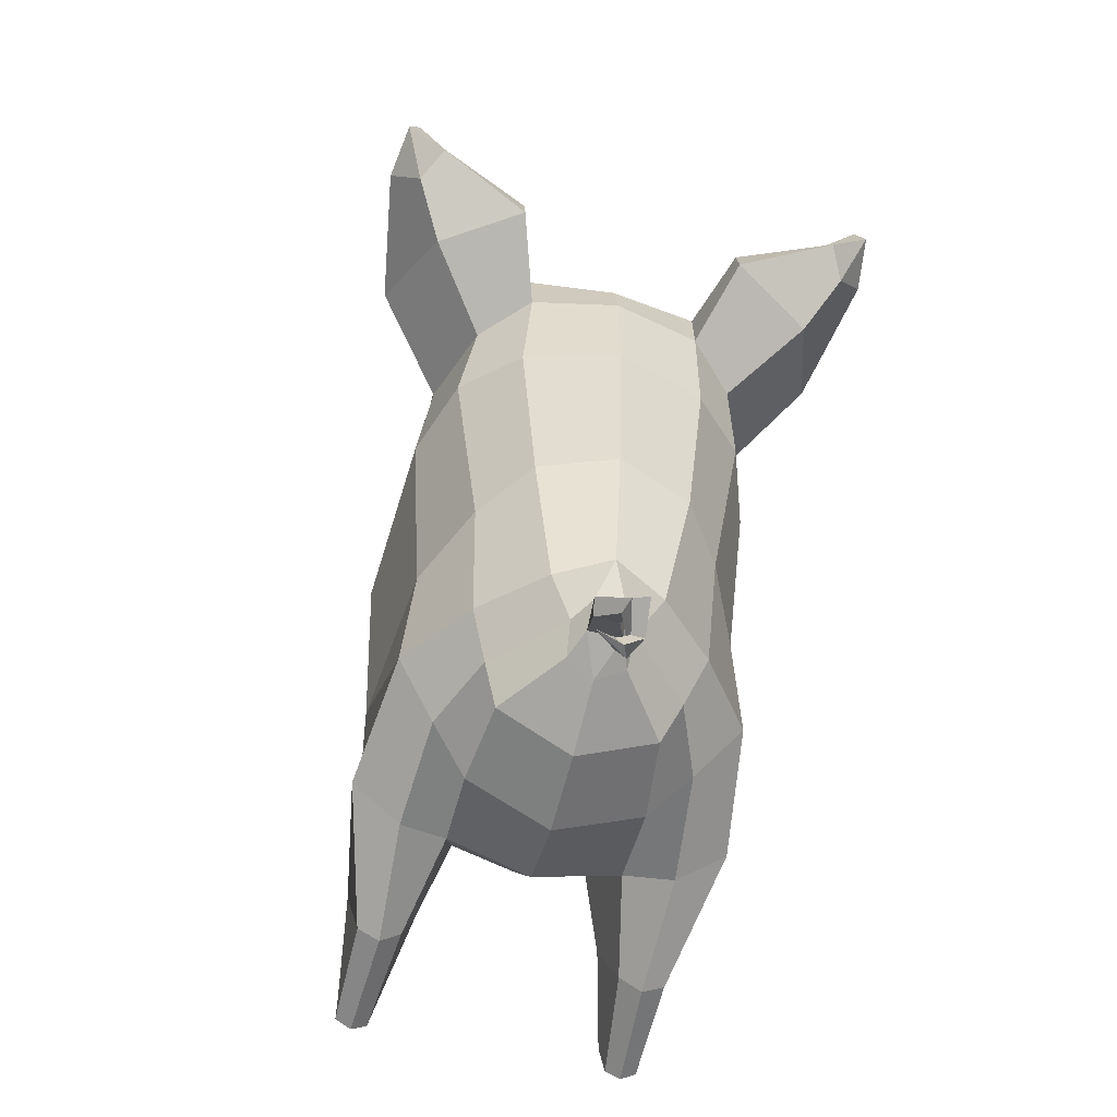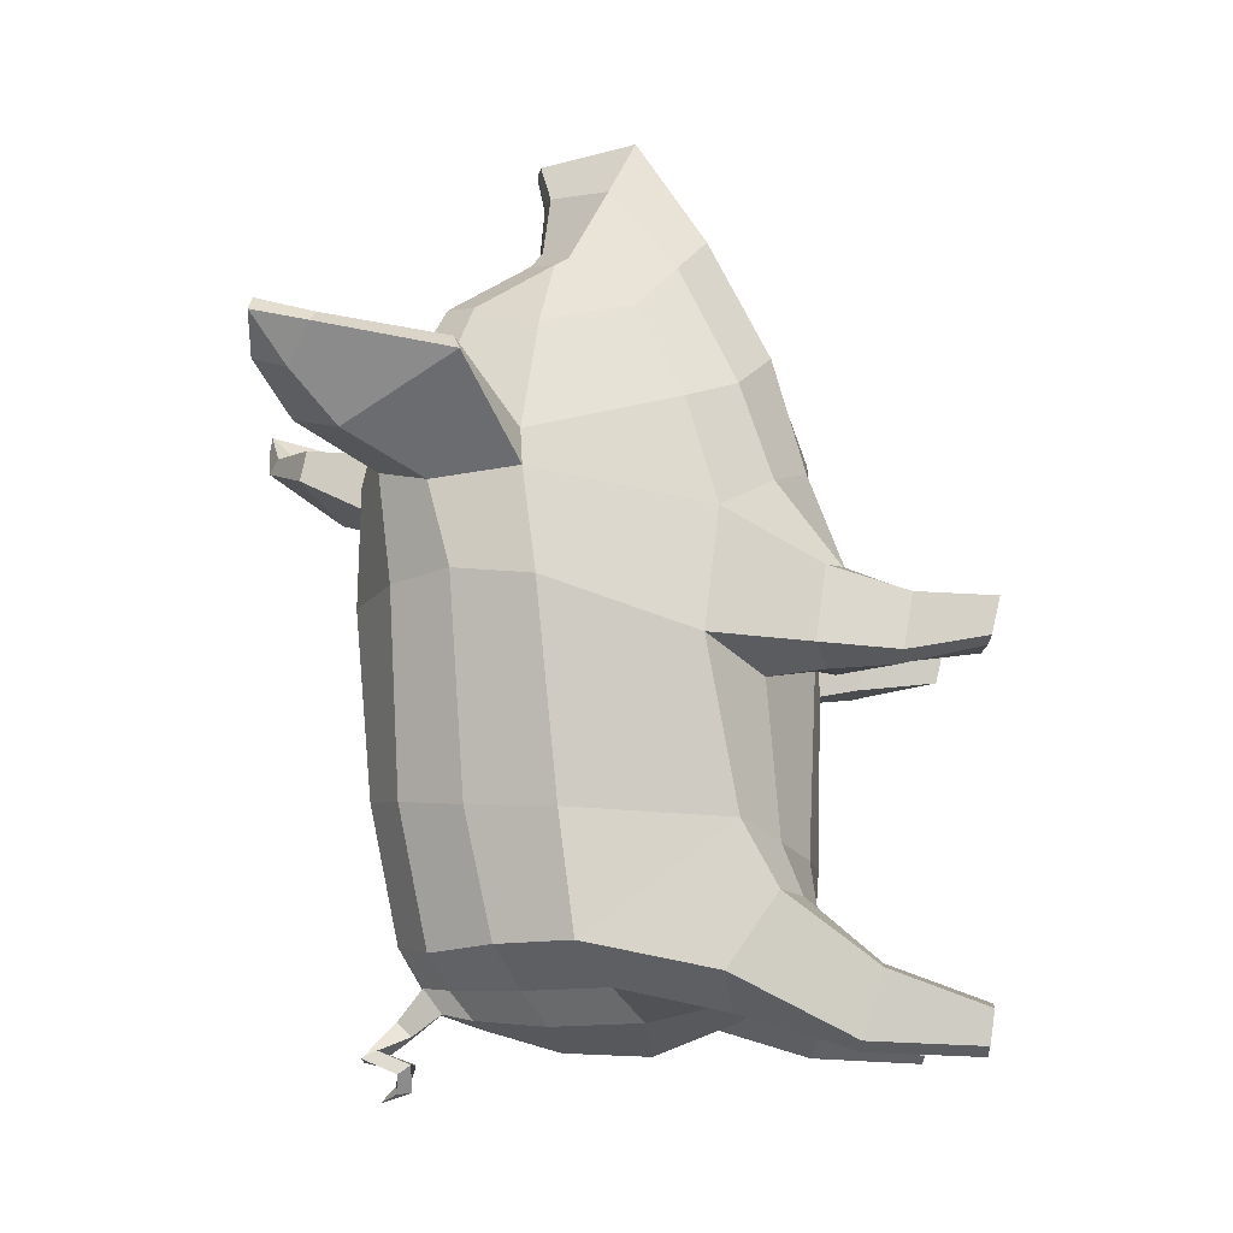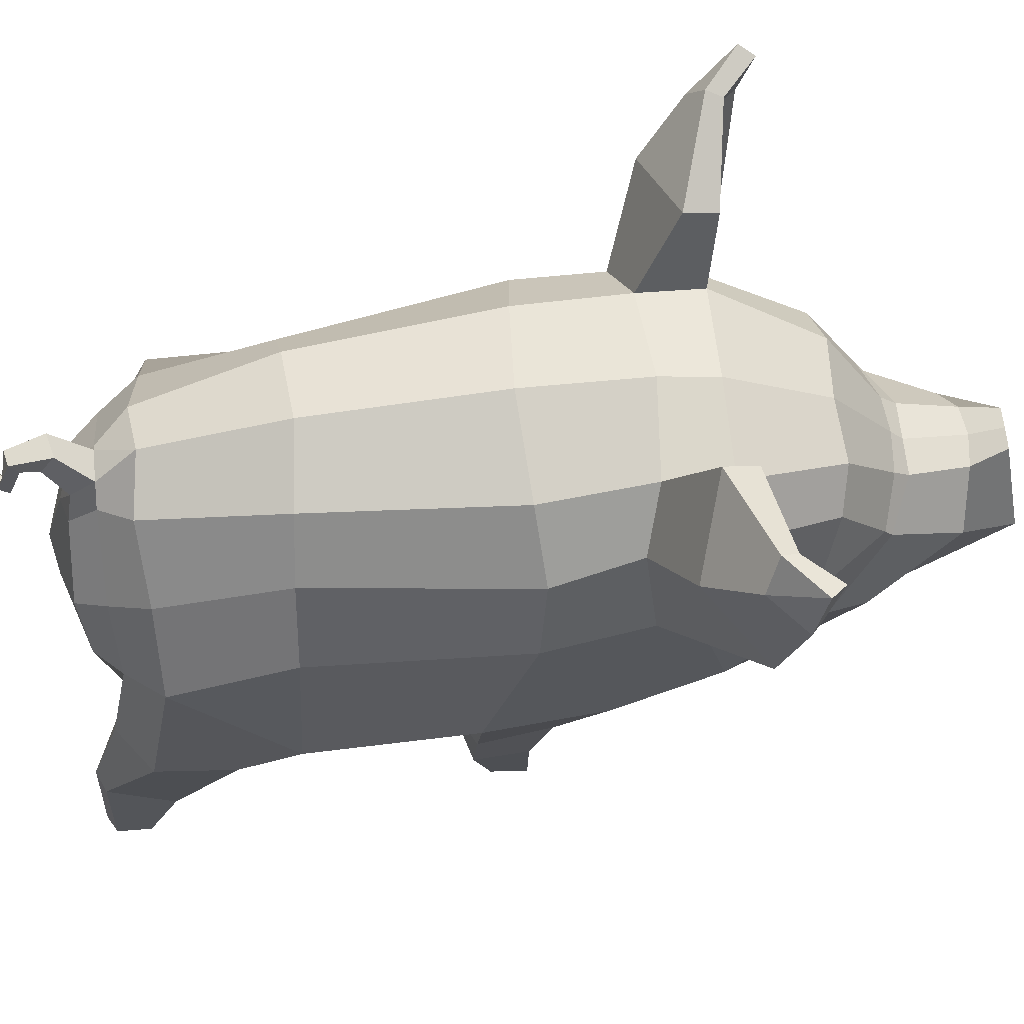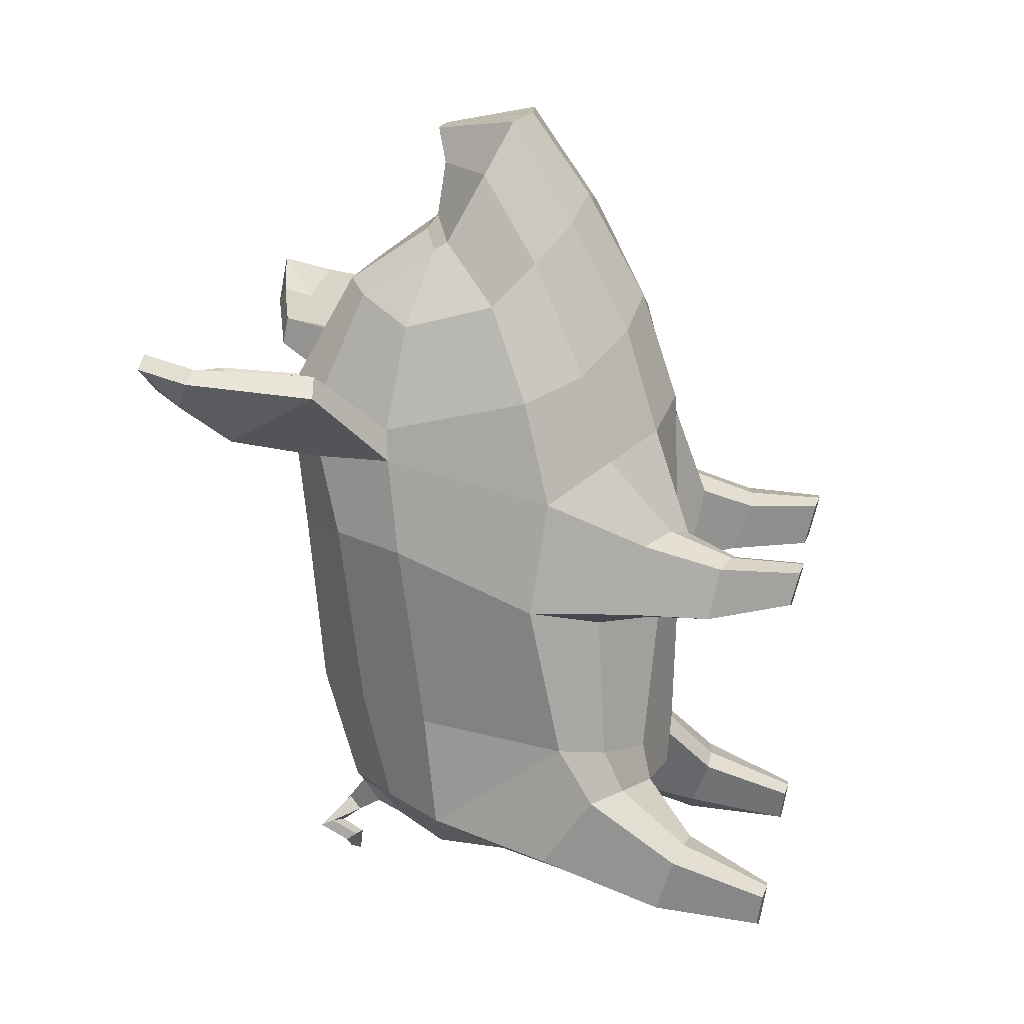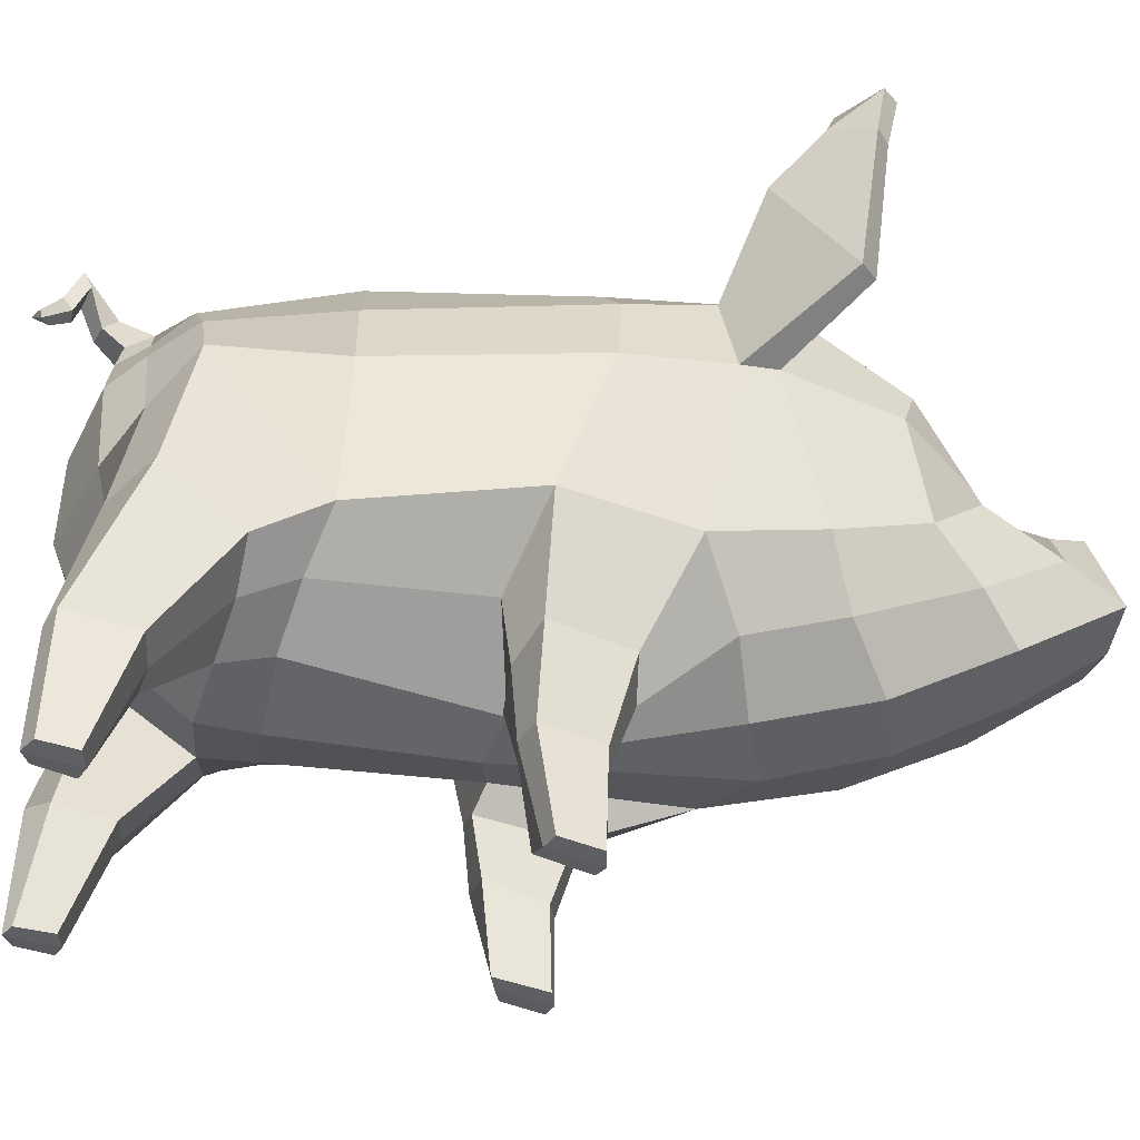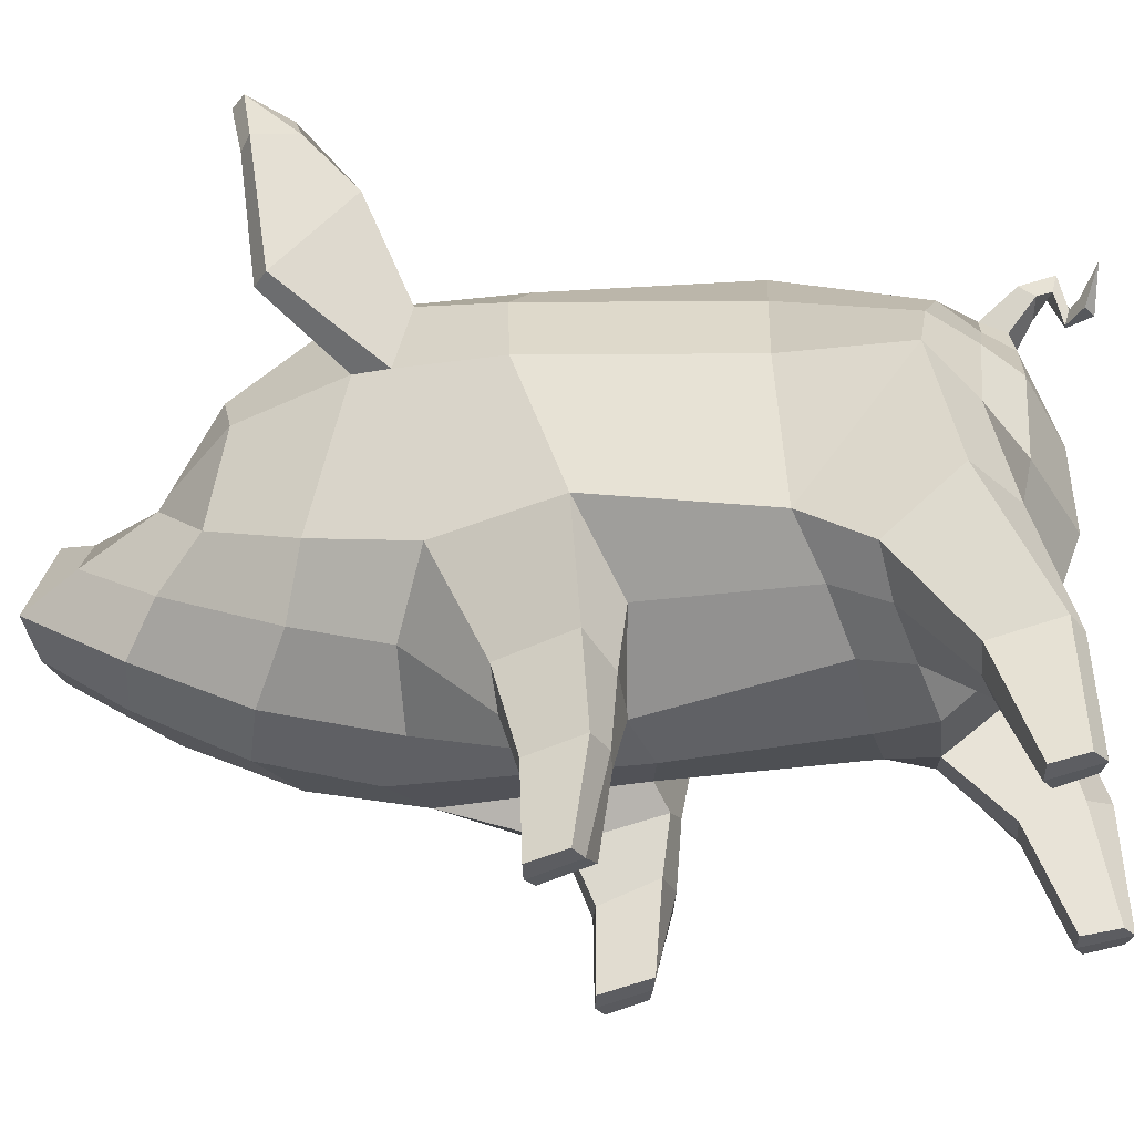
<metadata>
{"format":"obj","ext":"obj","renderer":"f3d","projection":"perspective","resolution":1024,"background":"white","views":[{"elev":-58.0,"azim":165.3,"up":"+Z"},{"elev":-10.8,"azim":-95.5,"up":"+Z"},{"elev":65.8,"azim":-96.2,"up":"+Y"},{"elev":19.1,"azim":-77.8,"up":"+Z"},{"elev":-35.8,"azim":-101.0,"up":"+Y"},{"elev":-34.4,"azim":103.4,"up":"+Y"}]}
</metadata>
<code>
o pig
v 0.3584 0.7043 0.4247
v 0.3003 0.492 0.326
v 0.3309 0.5158 0.1698
v 0.3919 0.735 0.1739
v 0.2181 0.4448 0.3327
v 0.2502 0.5818 0.4974
v 0.1226 0.4866 0.5145
v 0.151 0.4154 0.3085
v 0.2824 0.3202 0.2805
v 0.2982 0.3409 0.164
v 0.1703 0.3015 0.2708
v 0.2215 0.3046 0.2882
v 0.2496 0.6478 0.6915
v 0.1382 0.5648 0.7753
v 0.09708 0.4805 0.149
v 0.255 0.6026 0.1108
v 0.2395 0.4831 0.1318
v 0.1544 0.4504 0.1336
v 0.1755 0.3421 0.1559
v 0.2349 0.3422 0.1448
v 0.1512 0.5079 -0.2365
v 0.2688 0.5789 -0.2127
v 0.3146 1.213 0.3006
v 0.2543 1.181 -0.1408
v 0.1625 1.304 -0.1275
v 0.1988 1.326 0.2879
v 0.4986 1.206 0.6764
v 0.3465 1.08 0.4957
v 0.2877 1.259 0.4776
v 0.4195 1.427 0.5413
v 0.4514 1.216 0.7142
v 0.3417 1.084 0.5683
v 0.1872 1.351 0.5119
v 0.246 1.517 0.5978
v 0.1914 1.335 0.6446
v 0.2454 1.504 0.6641
v 0.1328 0.494 -0.3346
v 0.2518 0.5376 -0.315
v 0.3489 0.974 -0.4015
v 0.3635 0.6658 -0.1769
v 0.3502 0.5928 -0.3095
v 0.3785 0.7004 -0.4601
v 0.3327 1.004 -0.1528
v 0.2566 0.1854 -0.5169
v 0.2468 0.3888 -0.4405
v 0.1786 0.3865 -0.45
v 0.2221 0.1906 -0.5275
v 0.3032 0.4414 -0.5858
v 0.3248 0.4 -0.4521
v 0.2957 0.1907 -0.5272
v 0.2974 0.2018 -0.597
v 0.3283 0.7651 0.645
v 0.2982 1.047 0.7979
v 0.2657 0.8554 0.8457
v 0.286 1.267 0.5956
v 0.2092 1.169 0.8463
v 0.3893 1.415 0.6049
v 0.2192 0.7667 0.9386
v 0.1458 0.6905 1.014
v 0.149 0.8976 1.12
v 0.1163 0.8384 1.236
v 0.1779 1.008 0.9508
v 0.1737 0.9795 0.9681
v 0.1274 1.219 0.8655
v 0.07536 1.025 1.011
v 0.07895 1.05 0.979
v 0.06306 1.009 1.131
v 0.043 1.028 1.205
v 0.4544 1.507 0.6739
v 0.439 1.571 0.6936
v 0.517 1.471 0.7326
v 0.5077 1.588 0.7592
v 0.5476 1.481 0.7066
v 0.5316 1.595 0.7297
v 0.4463 1.59 0.6605
v 0.4849 1.521 0.6344
v 0.2603 0.9011 -0.4838
v 0.2727 0.6783 -0.533
v 0.172 0.644 -0.5041
v 0.1781 0.8317 -0.5474
v 0.1618 1.014 -0.5535
v 0.1972 1.066 -0.4875
v 0.2121 0.4288 -0.5623
v 0.2565 0.4375 -0.6051
v 0.2638 0.2011 -0.6162
v 0.2318 0.202 -0.6004
v 0.2247 0.1622 0.1887
v 0.2192 0.1395 0.2881
v 0.1849 0.1461 0.277
v 0.1919 0.1691 0.1769
v 0.3708 1.052 0.2824
v 0 1.358 0.644
v 0 1.23 0.8577
v 0 1.385 0.5264
v 0.000956 1.39 0.2762
v 0.001884 1.356 -0.1127
v -0.003058 0.7966 -0.6068
v -0.000113 0.9742 -0.6
v -0.0087 0.6178 -0.5369
v -0.008248 0.4619 -0.2382
v -0.009355 0.4708 -0.3508
v -0.004764 0.4537 0.1204
v -0.005855 0.4728 0.5911
v -0.002625 0.554 0.8289
v 0 0.6863 1.059
v 0 0.8174 1.24
v 0.06357 0.8697 1.23
v 0.05092 0.9452 1.217
v 0 1.016 1.138
v 0 1.032 1.205
v 0 1.062 0.9837
v 0 1.025 1.011
v -0.365 0.706 0.4222
v -0.3958 0.7398 0.171
v -0.3403 0.5191 0.1652
v -0.3123 0.4932 0.3216
v -0.1894 0.3414 0.1518
v -0.1651 0.45 0.1307
v -0.1644 0.4138 0.3105
v -0.1868 0.2996 0.2664
v -0.1065 0.4809 0.1474
v -0.137 0.4976 0.5427
v -0.4986 1.206 0.6764
v -0.4195 1.427 0.5413
v -0.2876 1.259 0.4776
v -0.3466 1.08 0.4956
v -0.3417 1.084 0.5683
v -0.4514 1.216 0.7142
v -0.1872 1.351 0.5119
v -0.1958 1.326 0.2889
v -0.3093 1.214 0.3016
v -0.246 1.517 0.5978
v -0.1914 1.335 0.6446
v -0.2454 1.504 0.6641
v -0.246 1.181 -0.1415
v -0.3299 1.009 -0.1523
v -0.3673 1.055 0.2822
v -0.287 0.5821 -0.2109
v -0.2747 0.538 -0.3124
v -0.1561 0.4906 -0.3327
v -0.1694 0.5077 -0.2356
v -0.3496 0.9778 -0.4008
v -0.394 0.7062 -0.4574
v -0.3701 0.5981 -0.3064
v -0.3773 0.673 -0.1748
v -0.3318 0.7658 0.6449
v -0.2668 0.8546 0.8455
v -0.2982 1.046 0.7979
v -0.286 1.267 0.5956
v -0.2092 1.169 0.8463
v -0.3893 1.415 0.6049
v -0.2549 0.6504 0.6945
v -0.1451 0.5678 0.7787
v -0.1481 0.6967 1.019
v -0.2202 0.7662 0.9385
v -0.1274 1.219 0.8655
v -0.1163 0.8384 1.236
v -0.043 1.028 1.205
v -0.06306 1.009 1.131
v -0.149 0.8976 1.12
v -0.5077 1.588 0.7592
v -0.4544 1.507 0.6739
v -0.439 1.571 0.6936
v -0.517 1.471 0.7326
v -0.5316 1.595 0.7297
v -0.5476 1.481 0.7066
v -0.4463 1.59 0.6605
v -0.4849 1.521 0.6344
v -0.2648 0.9005 -0.4834
v -0.1855 0.8299 -0.547
v -0.1912 0.6409 -0.5028
v -0.2902 0.6782 -0.5311
v -0.196 1.065 -0.4878
v -0.1614 1.014 -0.5537
v -0.3122 0.3434 0.1584
v -0.2985 0.3213 0.2748
v -0.2428 0.4257 -0.5593
v -0.2747 0.2001 -0.5958
v -0.3067 0.2007 -0.6114
v -0.2871 0.4365 -0.6018
v -0.2106 0.3824 -0.4471
v -0.2649 0.1885 -0.523
v -0.3334 0.443 -0.5821
v -0.3401 0.2033 -0.5919
v -0.3384 0.1925 -0.522
v -0.356 0.4035 -0.448
v -0.2995 0.1852 -0.512
v -0.2056 0.1447 0.2711
v -0.2403 0.139 0.2817
v -0.2439 0.1626 0.1824
v -0.2108 0.1687 0.171
v -0.2785 0.3883 -0.437
v -0.2625 0.6045 0.1085
v -0.1737 0.9795 0.9681
v -0.1779 1.008 0.9508
v -0.07895 1.05 0.979
v -0.07536 1.025 1.011
v -0.2598 0.583 0.4997
v -0.2316 0.4447 0.334
v -0.2381 0.304 0.2832
v -0.157 1.303 -0.128
v -0.01952 0.9397 1.218
v -0.02611 0.8616 1.233
v 0.0352 1.21 -0.5269
v 7.3e-05 1.125 -0.557
v -0.0352 1.21 -0.5269
v 0.1129 1.243 -0.413
v 0.06367 1.198 -0.4823
v 0.03169 1.248 -0.4767
v 0 1.297 -0.3966
v -0.03169 1.248 -0.4767
v -0.05855 1.15 -0.5398
v -0.06367 1.198 -0.4823
v 0.2366 1.124 -0.4022
v 0.05887 1.151 -0.5397
v -0.2344 1.123 -0.4025
v -0.112 1.242 -0.4132
v -0.2487 0.3431 0.1399
v -0.2493 0.4842 0.1281
v 0.04211 1.278 -0.5819
v 0.04623 1.302 -0.5521
v -0.01121 1.268 -0.5696
v -0.000974 1.297 -0.5407
v -0.007896 1.358 -0.6192
v -0.04199 1.364 -0.6115
v -0.04114 1.334 -0.5961
v -9.5e-05 1.316 -0.6101
v -0.0244 1.29 -0.6338
v -0.04999 1.294 -0.6417
v -0.04858 1.269 -0.6233
v -0.0275 1.258 -0.6236
v 0.008223 1.296 -0.6641
v -0.009154 1.295 -0.6794
v -0.02189 1.266 -0.6762
v 0.001622 1.27 -0.6625
v 0.05234 1.326 -0.6963
v -0.05102 0.9451 1.218
v 0.01942 0.9397 1.218
v 0.02576 0.8616 1.232
v -0.06393 0.8698 1.232
v 0.2599 0.1445 0.2803
v 0.2613 0.1623 0.2022
v -0.2806 0.1636 0.1954
v -0.2807 0.1451 0.2733
f 1 2 3 4
f 5 6 7 8
f 3 2 9 10
f 5 8 11 12
f 6 13 14 7
f 15 16 17 18
f 19 18 17 20
f 21 22 16 15
f 23 24 25 26
f 27 28 29 30
f 28 27 31 32
f 33 29 23 26
f 33 34 30 29
f 35 36 34 33
f 22 21 37 38
f 39 40 41 42
f 40 39 43
f 44 45 46 47
f 48 49 50 51
f 32 52 1 28
f 32 53 54 52
f 55 56 53 32
f 57 55 32 31
f 14 13 58 59
f 58 60 61 59
f 54 53 62 63
f 35 64 56 55
f 65 63 62 66
f 57 36 35 55
f 60 67 68 61
f 69 70 36 57
f 71 69 57 31
f 72 71 73 74
f 72 74 75 70
f 31 27 73 71
f 76 73 27 30
f 75 76 30 34
f 77 78 79 80
f 80 81 82 77
f 83 84 85 86
f 46 83 86 47
f 47 86 85 44
f 36 70 75 34
f 87 88 89 90
f 28 91 23 29
f 4 91 28 1
f 40 43 91 4
f 35 92 93 64
f 33 94 92 35
f 95 94 33 26
f 96 95 26 25
f 80 97 98 81
f 79 99 97 80
f 21 100 101 37
f 21 15 102 100
f 15 7 103 102
f 104 103 7 14
f 14 59 105 104
f 61 106 105 59
f 107 61 68 108
f 67 109 110 68
f 65 66 111 112
f 113 114 115 116
f 117 118 119 120
f 121 122 119 118
f 123 124 125 126
f 126 127 128 123
f 129 130 131 125
f 129 125 124 132
f 133 129 132 134
f 131 135 136 137
f 138 139 140 141
f 142 143 144 145
f 146 127 126 113
f 127 146 147 148
f 149 127 148 150
f 151 128 127 149
f 152 153 154 155
f 133 149 150 156
f 151 149 133 134
f 157 158 159 160
f 161 162 163
f 161 164 162
f 161 165 166 164
f 161 163 167 165
f 128 164 166 123
f 165 168 166
f 165 167 168
f 169 170 171 172
f 170 169 173 174
f 175 176 116 115
f 177 178 179 180
f 181 182 178 177
f 183 184 185 186
f 182 187 179 178
f 134 132 167 163
f 188 189 190 191
f 181 192 187 182
f 126 125 131 137
f 114 113 126 137
f 145 114 137 136
f 121 193 138 141
f 194 195 148 147
f 196 195 194 197
f 154 157 160 155
f 198 122 153 152
f 199 119 122 198
f 199 200 120 119
f 133 156 93 92
f 129 133 92 94
f 95 130 129 94
f 96 201 130 95
f 170 174 98 97
f 99 171 170 97
f 141 140 101 100
f 121 141 100 102
f 122 121 102 103
f 122 103 104 153
f 153 104 105 154
f 154 105 106 157
f 110 202 203 106
f 158 110 109 159
f 196 197 112 111
f 62 53 56
f 66 62 56 64
f 111 66 64 93
f 156 196 111 93
f 156 150 195 196
f 148 195 150
f 204 205 206
f 207 208 209 210
f 210 209 211
f 206 212 213 211
f 207 25 24 214
f 81 215 208 82
f 25 207 210 96
f 81 98 205 215
f 136 135 216 142
f 174 173 213 212
f 201 96 210 217
f 174 212 205 98
f 72 69 71
f 72 70 69
f 162 164 128 151
f 163 162 151 134
f 74 76 75
f 74 73 76
f 168 167 132 124
f 166 168 124 123
f 218 219 118 117
f 121 118 219 193
f 11 8 18 19
f 15 18 8 7
f 23 91 43 24
f 131 130 201 135
f 217 216 135 201
f 43 39 214 24
f 145 136 142
f 209 204 220 221
f 220 204 206 222
f 222 206 211 223
f 221 223 211 209
f 204 215 205
f 206 205 212
f 217 210 211 213
f 224 225 223 221
f 226 222 223 225
f 227 220 222 226
f 220 227 224 221
f 228 229 225 224
f 230 226 225 229
f 231 227 226 230
f 227 231 228 224
f 232 233 229 228
f 233 234 230 229
f 235 231 230 234
f 231 235 236 232 228
f 236 233 232
f 234 233 236
f 236 235 234
f 110 158 237 202
f 110 238 108 68
f 238 239 107 108
f 237 240 203 202
f 110 106 239 238
f 157 240 237 158
f 106 203 240 157
f 239 106 61 107
f 101 99 79 37
f 101 140 171 99
f 10 9 241 242
f 90 19 20 87
f 89 11 19 90
f 12 11 89 88
f 200 189 188 120
f 191 117 120 188
f 190 218 117 191
f 243 244 176 175
f 45 38 37 46
f 37 79 83 46
f 79 78 84 83
f 42 41 49 48
f 143 183 186 144
f 171 177 180 172
f 140 181 177 171
f 139 192 181 140
f 82 208 207 214
f 77 82 214 39
f 39 42 78 77
f 84 78 42 48
f 85 84 48 51
f 44 85 51 50
f 50 49 45 44
f 49 41 38 45
f 40 22 38 41
f 16 22 40 4
f 17 16 4 3
f 20 17 3 10
f 87 20 10 242
f 242 241 88 87
f 9 12 88 241
f 2 5 12 9
f 2 1 6 5
f 1 52 13 6
f 58 13 52 54
f 54 63 60 58
f 63 65 67 60
f 65 112 109 67
f 159 109 112 197
f 160 159 197 194
f 155 160 194 147
f 146 152 155 147
f 113 198 152 146
f 116 199 198 113
f 116 176 200 199
f 176 244 189 200
f 190 189 244 243
f 243 175 218 190
f 175 115 219 218
f 193 219 115 114
f 138 193 114 145
f 145 144 139 138
f 144 186 192 139
f 187 192 186 185
f 179 187 185 184
f 180 179 184 183
f 172 180 183 143
f 142 169 172 143
f 173 169 142 216
f 213 173 216 217
f 208 215 204 209

</code>
